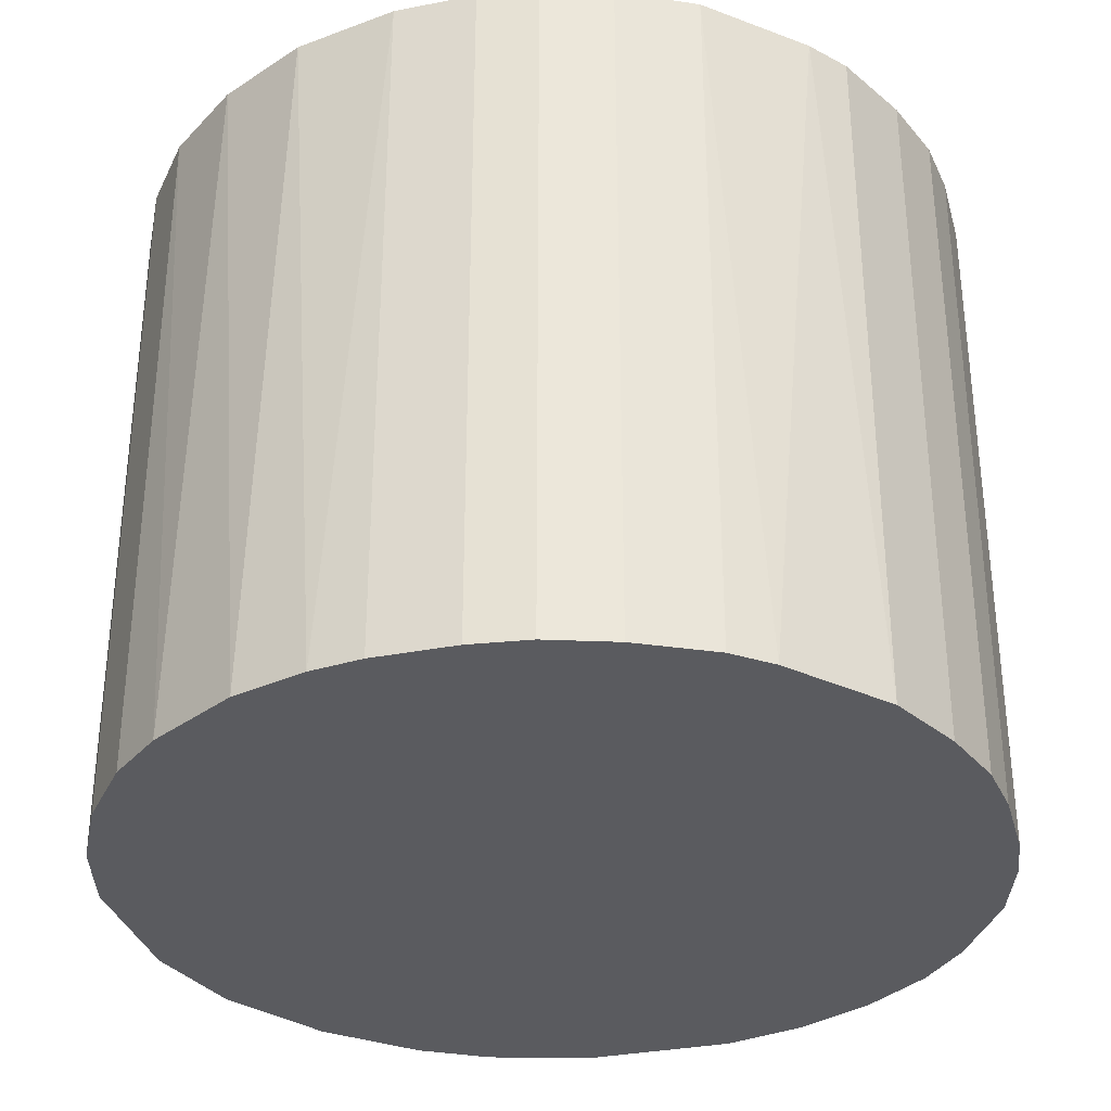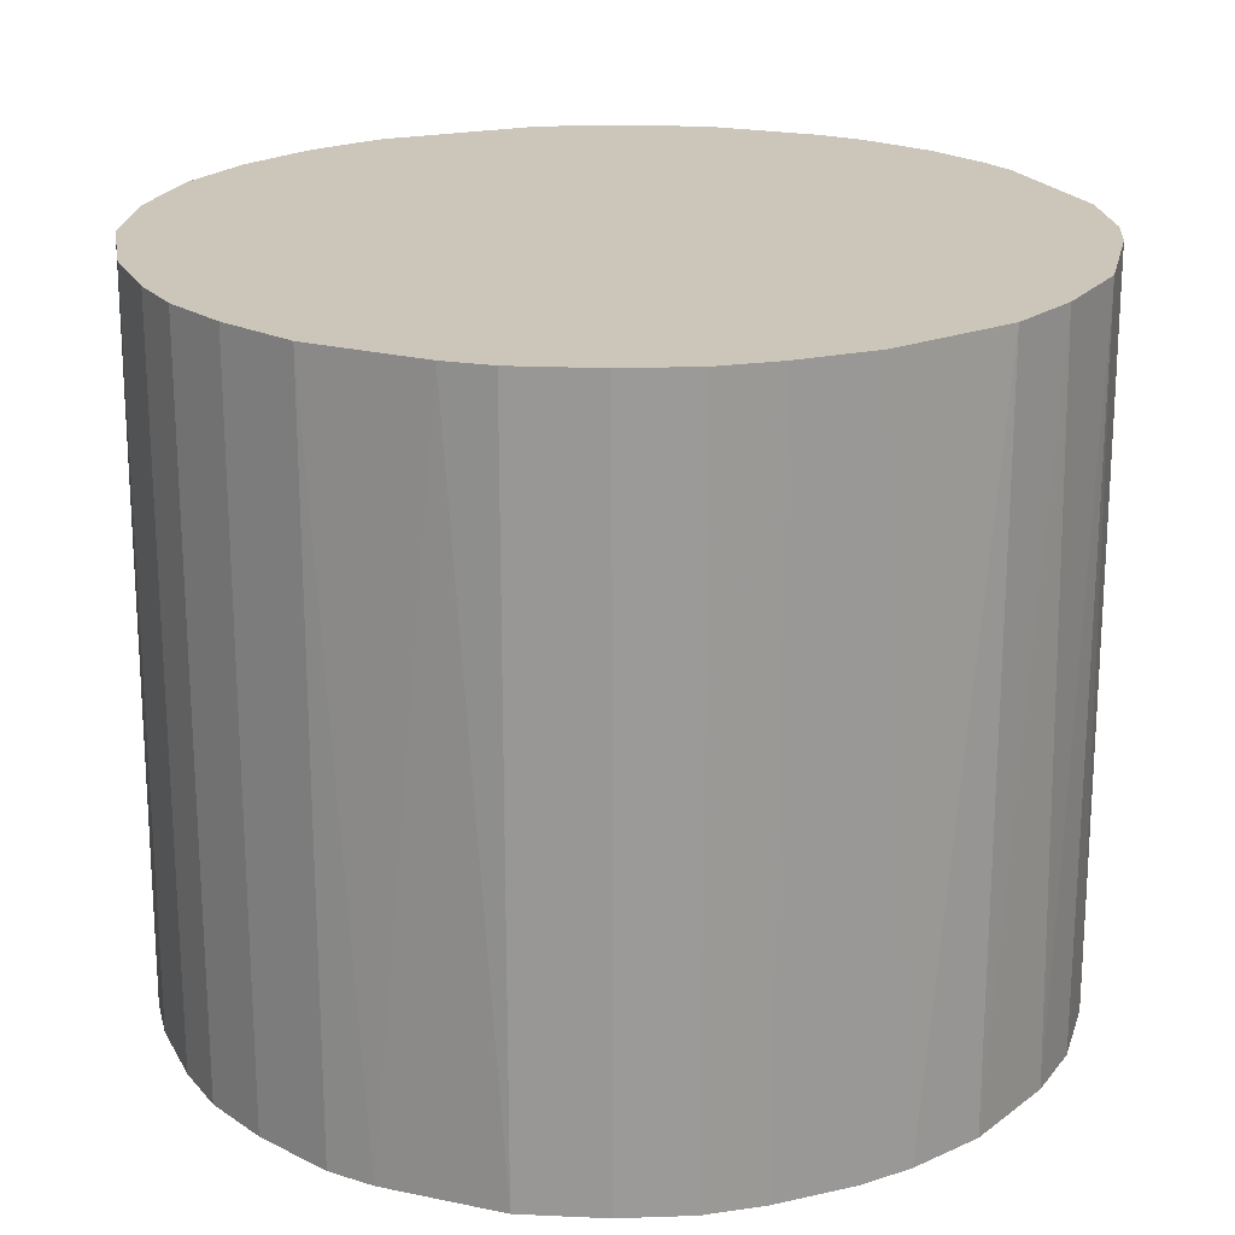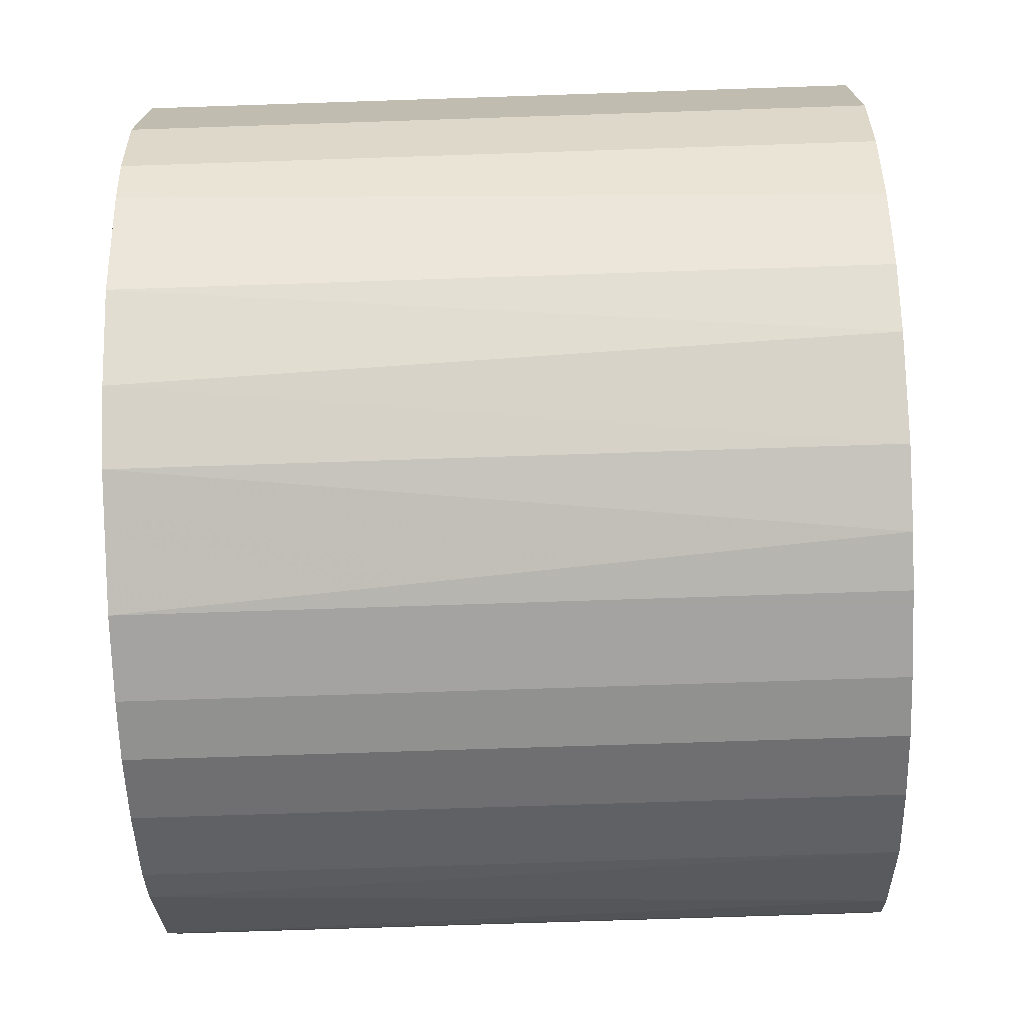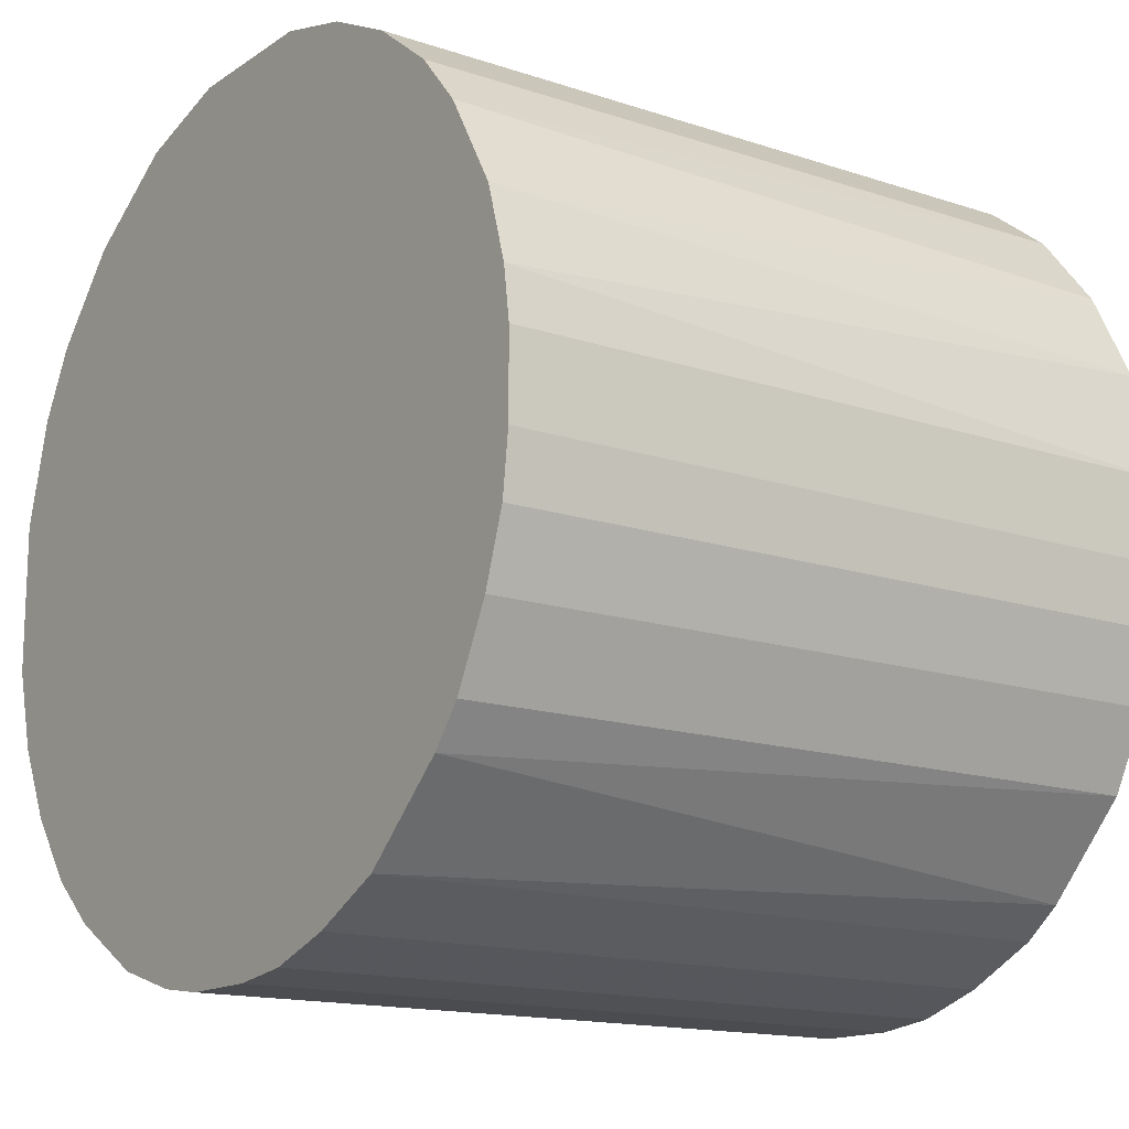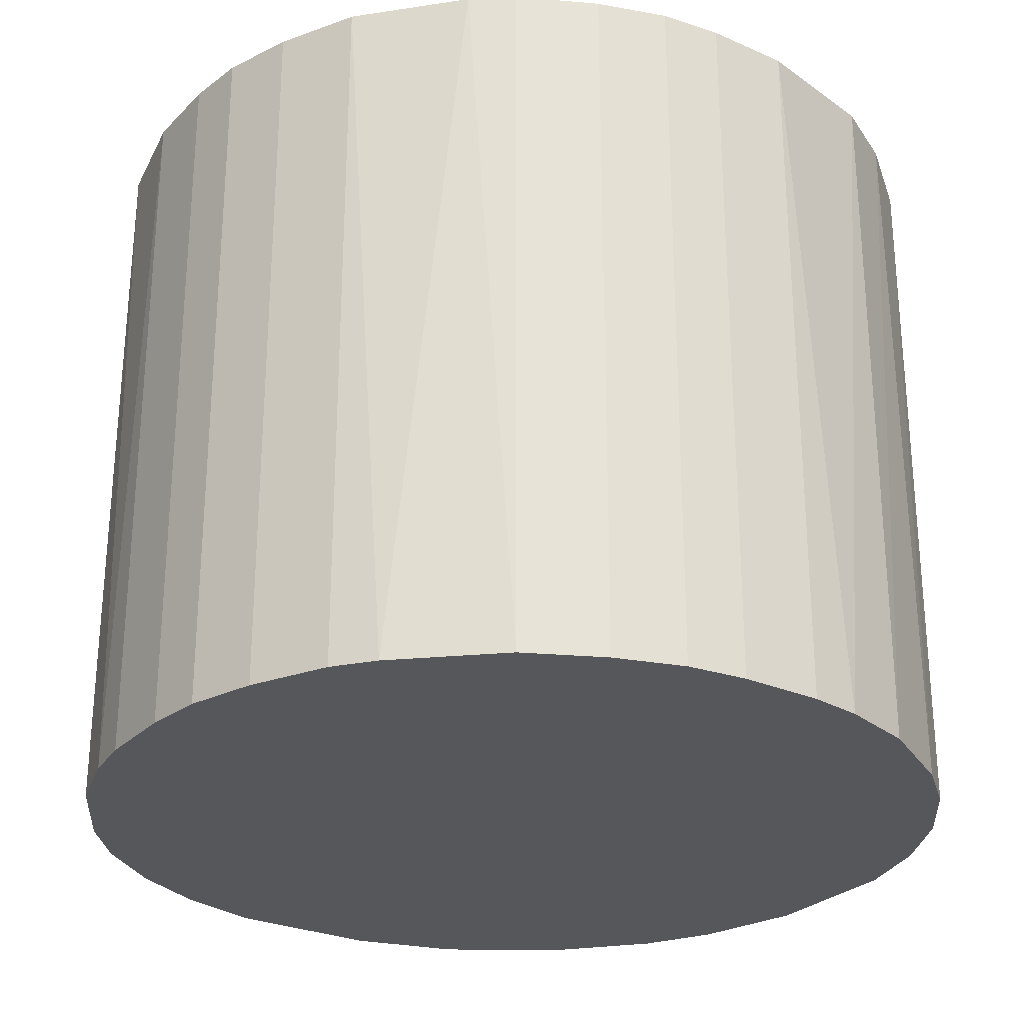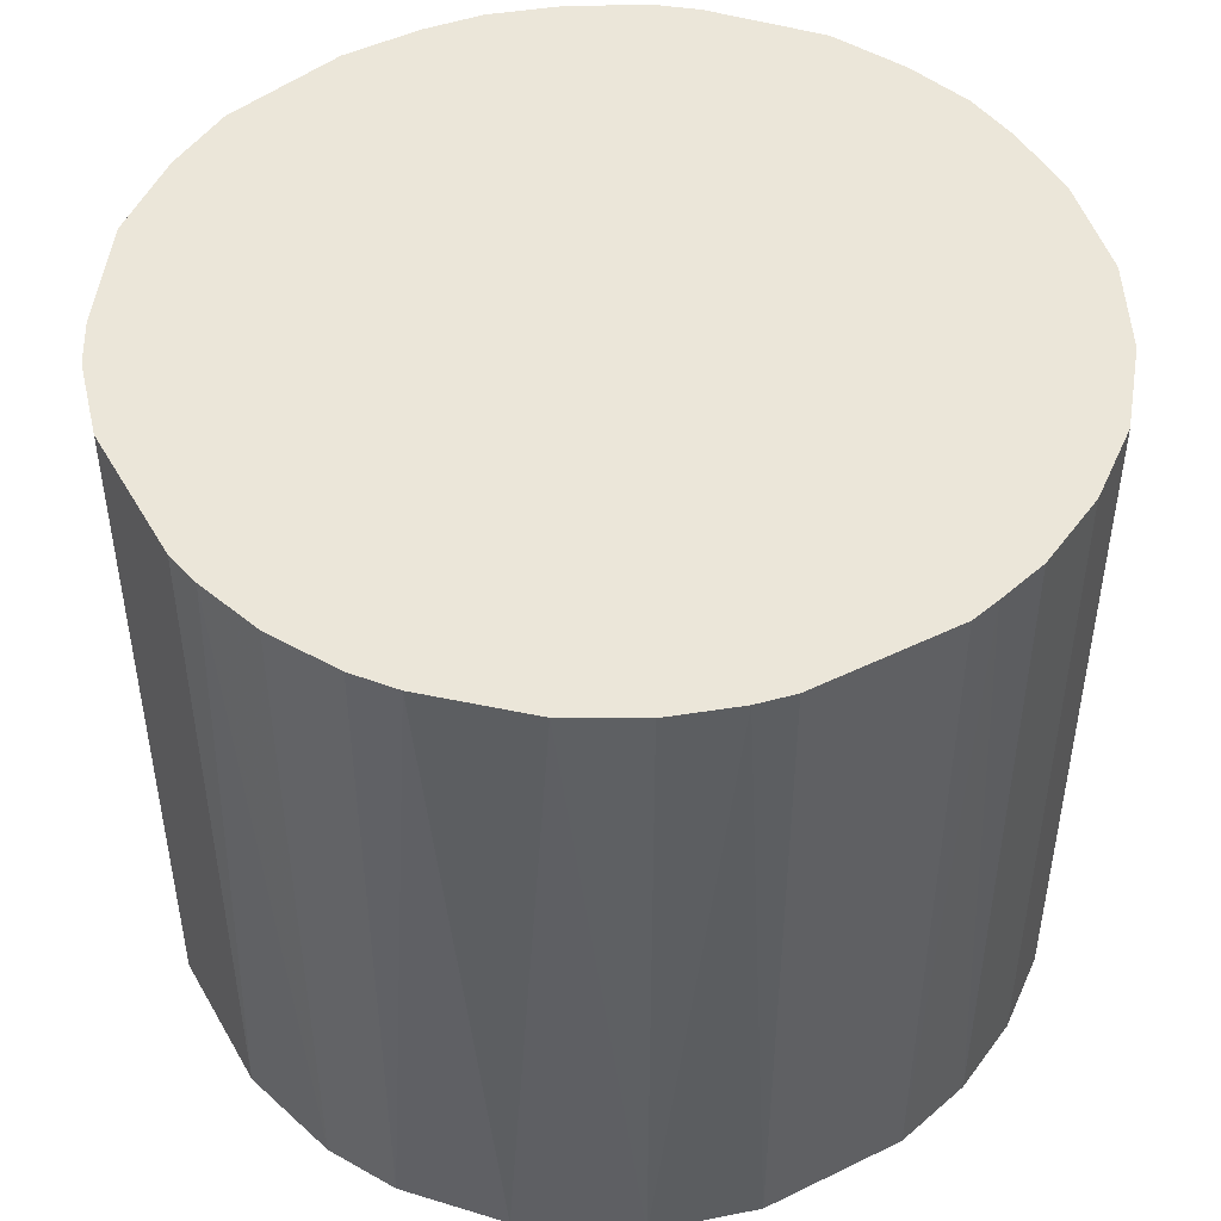
<metadata>
{"format":"obj","ext":"obj","renderer":"f3d","projection":"perspective","resolution":1024,"background":"white","views":[{"elev":-33.0,"azim":-74.9,"up":"+Z"},{"elev":21.0,"azim":-22.0,"up":"+Z"},{"elev":-73.1,"azim":91.9,"up":"+Y"},{"elev":-14.9,"azim":-125.7,"up":"+Y"},{"elev":-27.2,"azim":-34.2,"up":"+Z"},{"elev":47.6,"azim":151.3,"up":"+Z"}]}
</metadata>
<code>
o convex_0
v -0.002832 -0.03109 -0.02608
v 0.005317 0.03086 0.02608
v 0.008033 0.03031 0.02608
v -0.007174 -0.03054 0.02608
v -0.03054 0.006942 -0.02608
v 0.03086 0.005311 -0.02608
v 0.02759 -0.01478 0.02608
v -0.03054 -0.007174 0.02608
v 0.005317 0.03086 -0.02608
v -0.02185 0.0227 0.02608
v -0.02402 -0.02022 -0.02608
v 0.0189 -0.0251 -0.02608
v 0.02596 0.01781 0.02608
v -0.01695 0.0265 -0.02608
v 0.01238 -0.02891 0.02608
v 0.02053 0.02379 -0.02608
v -0.0175 -0.02619 0.02608
v 0.02922 -0.01152 -0.02608
v 0.03086 0.005311 0.02608
v -0.007719 0.03031 0.02608
v -0.02946 0.01075 0.02608
v -0.03054 -0.007174 -0.02608
v -0.02511 0.01889 -0.02608
v -0.01207 -0.02891 -0.02608
v -0.02619 -0.0175 0.02608
v -0.005549 0.03086 -0.02608
v 0.03086 -0.005549 0.02608
v 0.006942 -0.03054 -0.02608
v 0.02868 0.01292 -0.02608
v 0.01781 0.02596 0.02608
v 0.0227 -0.02185 0.02608
v 0.00314 -0.03109 0.02608
v 0.01292 0.02868 -0.02608
v -0.03109 0.00314 0.02608
v 0.0265 -0.01695 -0.02608
v -0.01153 0.02922 0.02608
v 0.03086 -0.005549 -0.02608
v -0.02891 -0.01207 -0.02608
v -0.0175 -0.02619 -0.02608
v -0.03109 -0.002832 -0.02608
v -0.02619 0.01727 0.02608
v -0.02891 0.01237 -0.02608
v 0.02596 0.01781 -0.02608
v 0.01238 -0.02891 -0.02608
v 0.02868 0.01292 0.02608
v -0.01153 0.02922 -0.02608
v 0.01727 -0.02619 0.02608
v -0.01695 0.0265 0.02608
v -0.02022 -0.02402 0.02608
v -0.02185 0.0227 -0.02608
v 0.02379 0.02053 0.02608
v 0.0227 -0.02185 -0.02608
v -0.005549 0.03086 0.02608
v 0.01292 0.02868 0.02608
v -0.01207 -0.02891 0.02608
v -0.02891 -0.01207 0.02608
v 0.02922 -0.01152 0.02608
v -0.02619 -0.0175 -0.02608
v -0.007174 -0.03054 -0.02608
v 0.03031 0.008027 0.02608
v 0.00314 -0.03109 -0.02608
v -0.002832 -0.03109 0.02608
v -0.03109 -0.002832 0.02608
v -0.03109 0.00314 -0.02608
f 40 34 64
f 3 2 4
f 1 5 6
f 3 4 7
f 4 2 8
f 2 3 9
f 6 5 9
f 8 2 10
f 5 1 11
f 1 6 12
f 3 7 13
f 9 5 14
f 7 4 15
f 6 9 16
f 4 8 17
f 12 6 18
f 13 7 19
f 10 2 20
f 8 10 21
f 5 11 22
f 14 5 23
f 11 1 24
f 17 8 25
f 2 9 26
f 9 14 26
f 6 19 27
f 19 7 27
f 1 12 28
f 6 16 29
f 3 13 30
f 7 15 31
f 15 4 32
f 28 15 32
f 9 3 33
f 16 9 33
f 30 16 33
f 21 5 34
f 8 21 34
f 18 7 35
f 12 18 35
f 7 31 35
f 10 20 36
f 18 6 37
f 6 27 37
f 27 18 37
f 8 22 38
f 22 11 38
f 11 24 39
f 24 17 39
f 5 22 40
f 22 8 40
f 21 10 41
f 10 23 41
f 41 23 42
f 5 21 42
f 23 5 42
f 21 41 42
f 29 16 43
f 13 29 43
f 28 12 44
f 15 28 44
f 13 19 45
f 29 13 45
f 26 14 46
f 20 26 46
f 14 36 46
f 36 20 46
f 31 15 47
f 12 31 47
f 44 12 47
f 15 44 47
f 14 10 48
f 10 36 48
f 36 14 48
f 17 25 49
f 25 11 49
f 11 39 49
f 39 17 49
f 10 14 50
f 14 23 50
f 23 10 50
f 30 13 51
f 16 30 51
f 13 43 51
f 43 16 51
f 31 12 52
f 12 35 52
f 35 31 52
f 20 2 53
f 2 26 53
f 26 20 53
f 3 30 54
f 33 3 54
f 30 33 54
f 4 17 55
f 24 4 55
f 17 24 55
f 25 8 56
f 8 38 56
f 38 25 56
f 7 18 57
f 18 27 57
f 27 7 57
f 11 25 58
f 38 11 58
f 25 38 58
f 1 4 59
f 24 1 59
f 4 24 59
f 19 6 60
f 6 29 60
f 45 19 60
f 29 45 60
f 1 28 61
f 32 1 61
f 28 32 61
f 4 1 62
f 1 32 62
f 32 4 62
f 8 34 63
f 40 8 63
f 34 40 63
f 34 5 64
f 5 40 64

</code>
